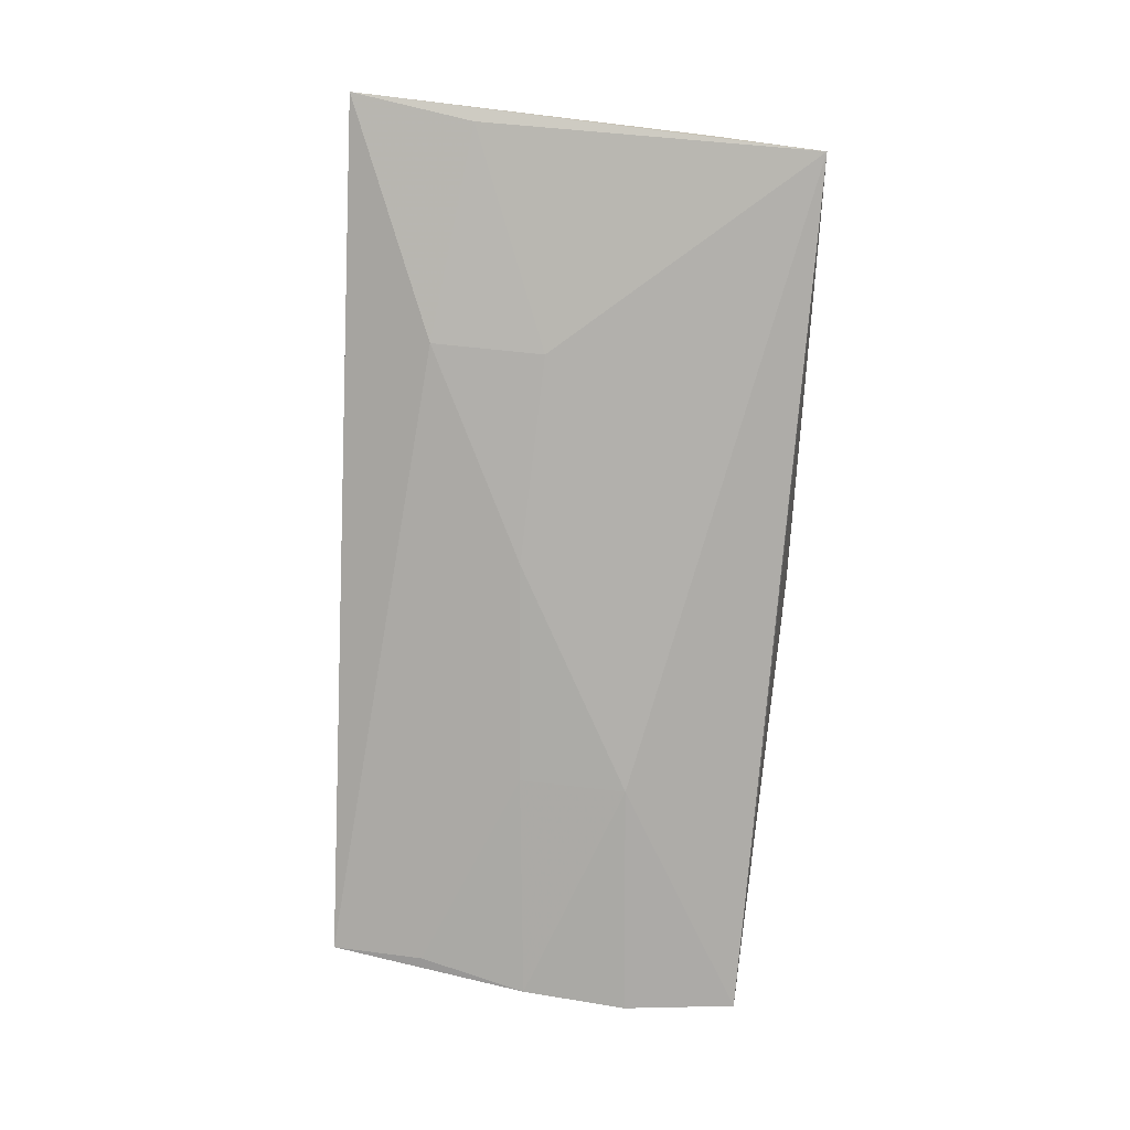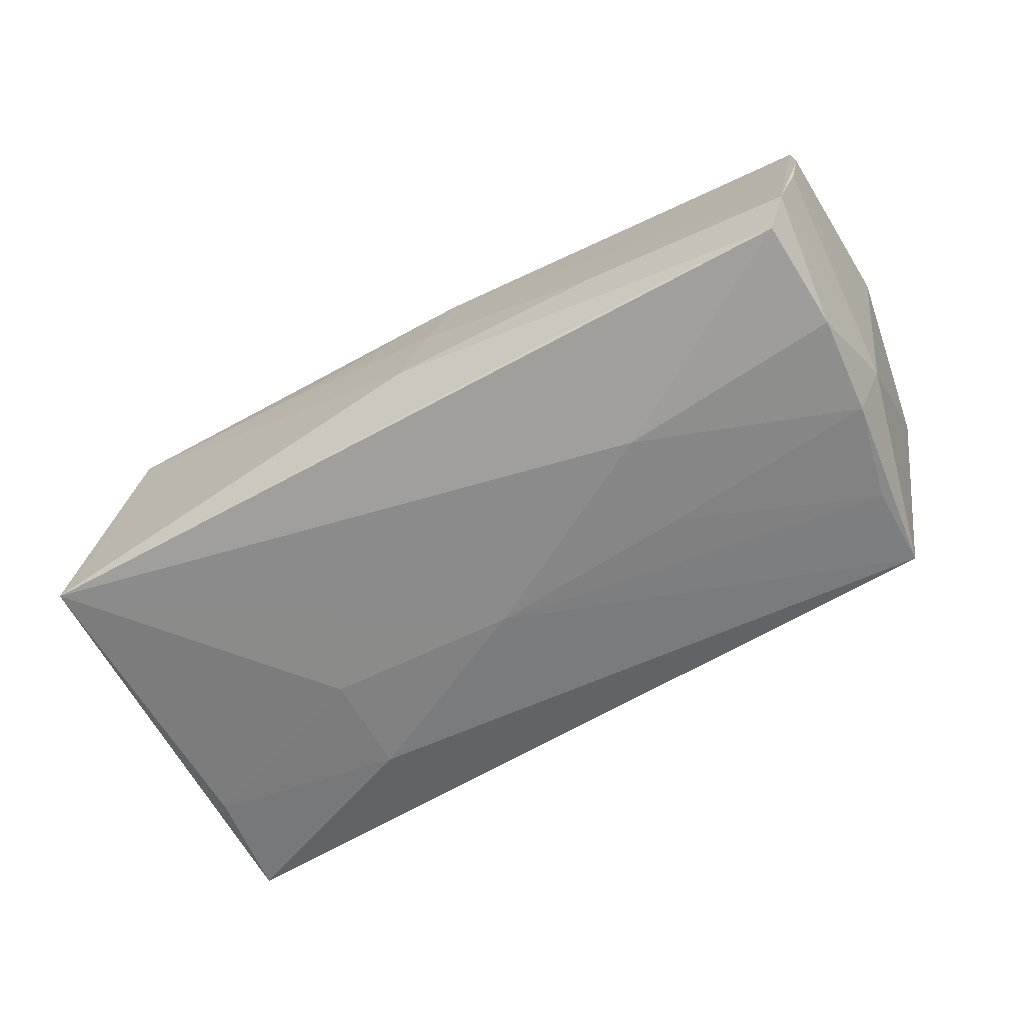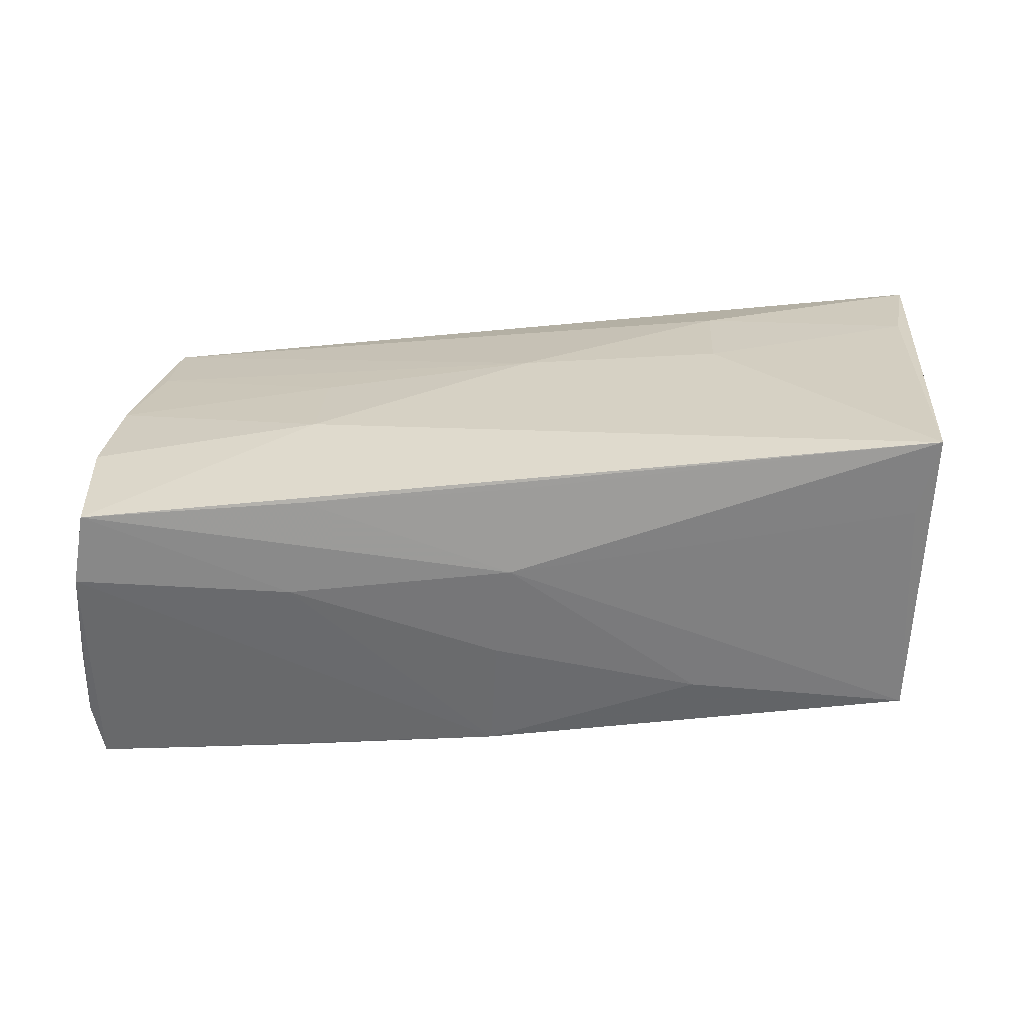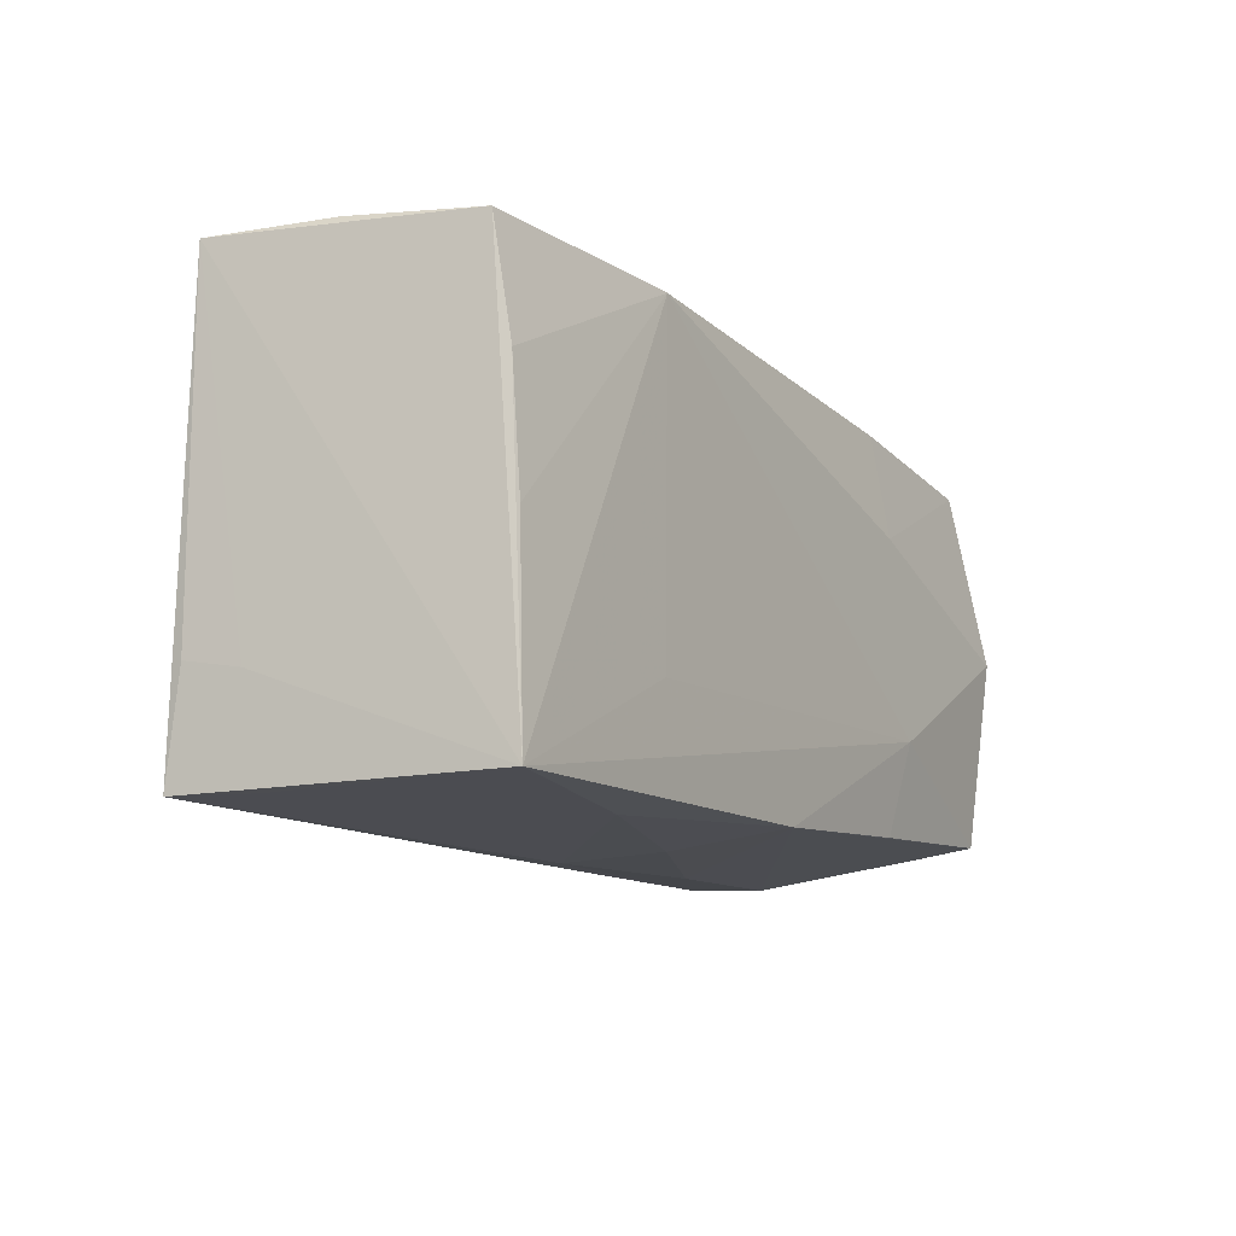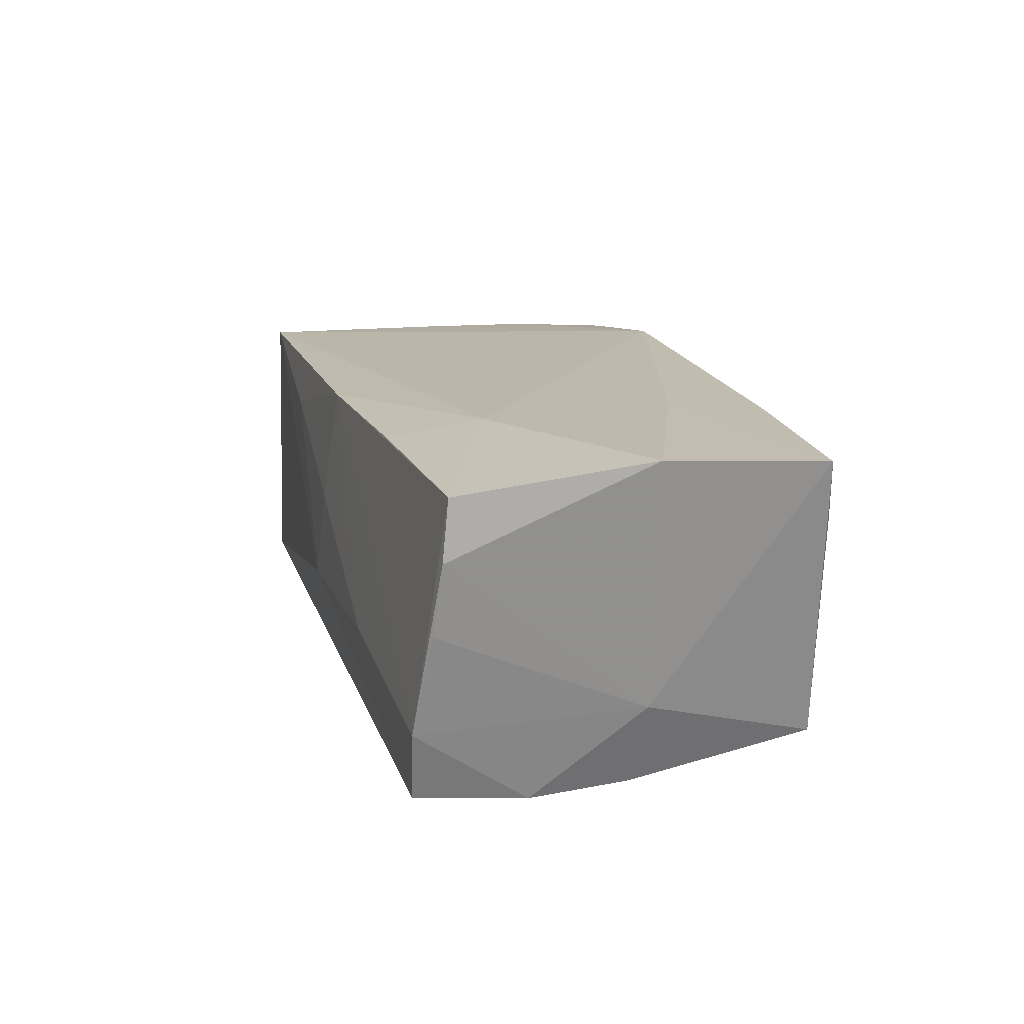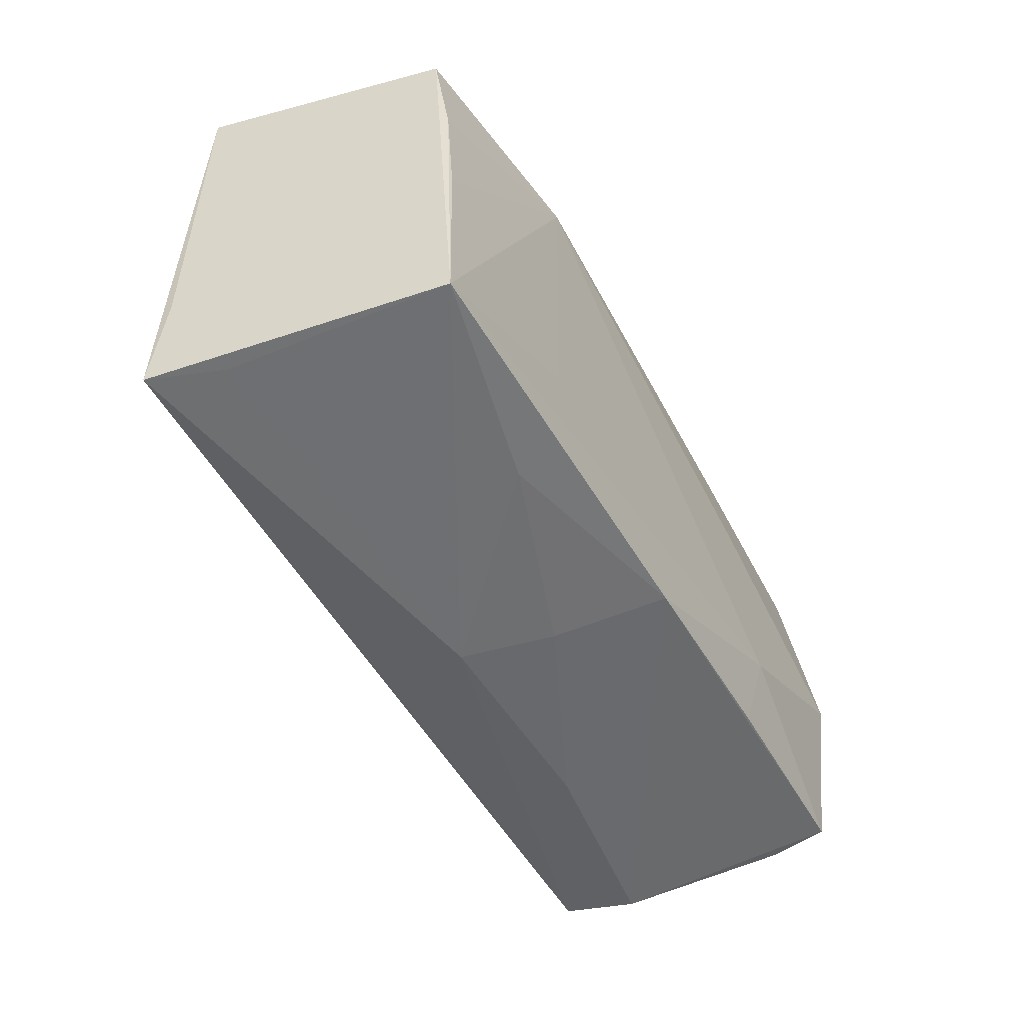
<metadata>
{"format":"obj","ext":"obj","renderer":"f3d","projection":"perspective","resolution":1024,"background":"white","views":[{"elev":-76.2,"azim":-92.3,"up":"+Z"},{"elev":-66.2,"azim":31.3,"up":"+Z"},{"elev":-60.6,"azim":-172.2,"up":"+Y"},{"elev":-15.2,"azim":-58.7,"up":"+Y"},{"elev":15.1,"azim":77.5,"up":"+Z"},{"elev":-54.4,"azim":-60.7,"up":"+Y"}]}
</metadata>
<code>
v 0.0257 -0.02518 -0.007166
v -0.05375 -0.01459 -0.0156
v 0.05587 0.003596 0.01962
v -0.001226 -0.02702 -0.007399
v 0.04458 0.01523 -0.01877
v 0.05418 -0.02106 0.001108
v 0.02199 -0.02404 -0.01849
v -0.05252 -0.01579 -0.009342
v 0.0512 0.02475 0.01734
v -0.05426 0.01196 -0.01493
v 0.05134 0.003898 -0.009928
v -0.02124 -0.02661 0.01187
v 0.004701 -0.0245 0.01783
v -0.02421 0.02507 0.01959
v 0.02656 0.02574 0.01798
v 0.04899 -0.02269 -0.01941
v -0.0472 -0.003075 0.01758
v -0.0492 -0.027 -0.00905
v -0.05267 -0.02702 -0.01794
v 0.02157 -0.008248 -0.02088
v 0.04878 0.02551 0.009619
v -0.02969 0.01611 -0.01727
v -0.04838 0.01152 0.01729
v 0.05168 -0.02302 -0.0109
v 0.04924 -0.009411 -0.02061
v -0.02908 0.003104 -0.01844
v -0.003593 -0.02522 -0.01748
v 0.002034 -0.02626 0.003883
v 0.05551 -0.02015 0.009562
v 0.04778 0.002794 -0.02017
v 0.05525 -0.01942 0.01671
v -0.004949 0.005033 -0.01949
v -0.05304 0.02646 0.0007242
v -0.02536 0.02609 0.01067
v 0.02749 0.01294 0.01962
v -0.05688 0.02601 -0.01313
v -0.04643 -0.02682 0.01762
v 0.02953 -0.02194 0.0175
v 0.02101 0.004161 -0.01987
v -0.02315 -0.01414 0.01851
v -0.05035 0.02485 0.01621
v 0.04421 0.02593 -0.01728
v 0.03141 -0.01063 0.01962
f 2 36 19
f 8 36 2
f 37 36 8
f 2 19 8
f 8 19 37
f 42 36 33
f 40 14 37
f 33 36 41
f 41 36 37
f 25 11 24
f 3 11 9
f 9 11 42
f 23 41 37
f 14 41 23
f 10 19 36
f 10 26 19
f 32 39 20
f 20 19 32
f 19 26 32
f 43 31 3
f 43 40 37
f 14 40 43
f 3 31 29
f 29 31 24
f 29 11 3
f 37 19 18
f 18 4 37
f 19 4 18
f 19 7 27
f 27 4 19
f 7 4 27
f 20 25 16
f 16 19 20
f 16 7 19
f 16 25 24
f 16 4 7
f 42 11 30
f 11 25 30
f 30 25 20
f 20 39 30
f 3 9 35
f 35 43 3
f 14 43 35
f 37 14 17
f 17 23 37
f 14 23 17
f 36 42 22
f 42 32 22
f 22 32 26
f 22 10 36
f 26 10 22
f 24 11 6
f 6 29 24
f 11 29 6
f 37 4 12
f 4 28 12
f 24 31 13
f 13 12 28
f 37 12 13
f 13 43 37
f 1 28 4
f 1 16 24
f 4 16 1
f 24 13 1
f 1 13 28
f 42 30 5
f 5 30 39
f 5 32 42
f 39 32 5
f 14 35 15
f 15 35 9
f 15 42 33
f 31 43 38
f 38 13 31
f 43 13 38
f 34 15 33
f 14 15 34
f 33 41 34
f 34 41 14
f 21 9 42
f 42 15 21
f 21 15 9

</code>
